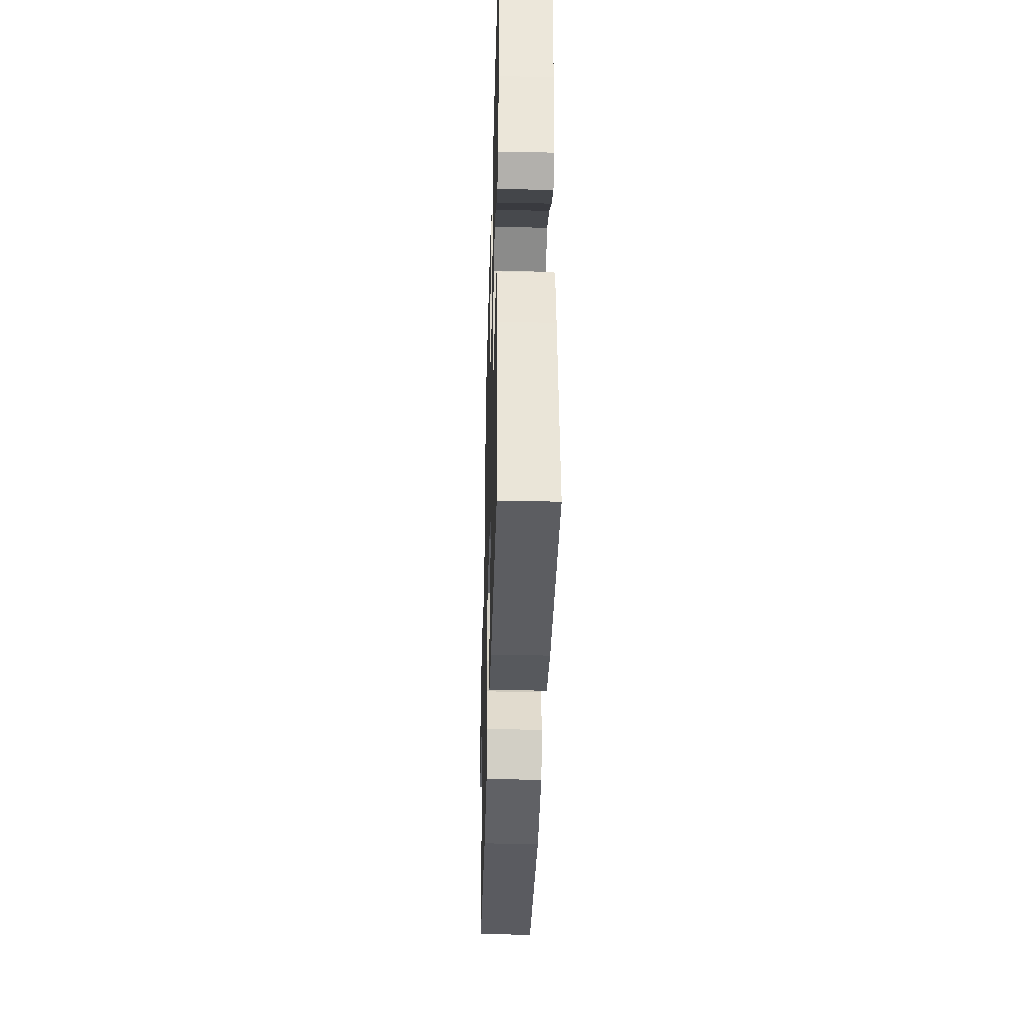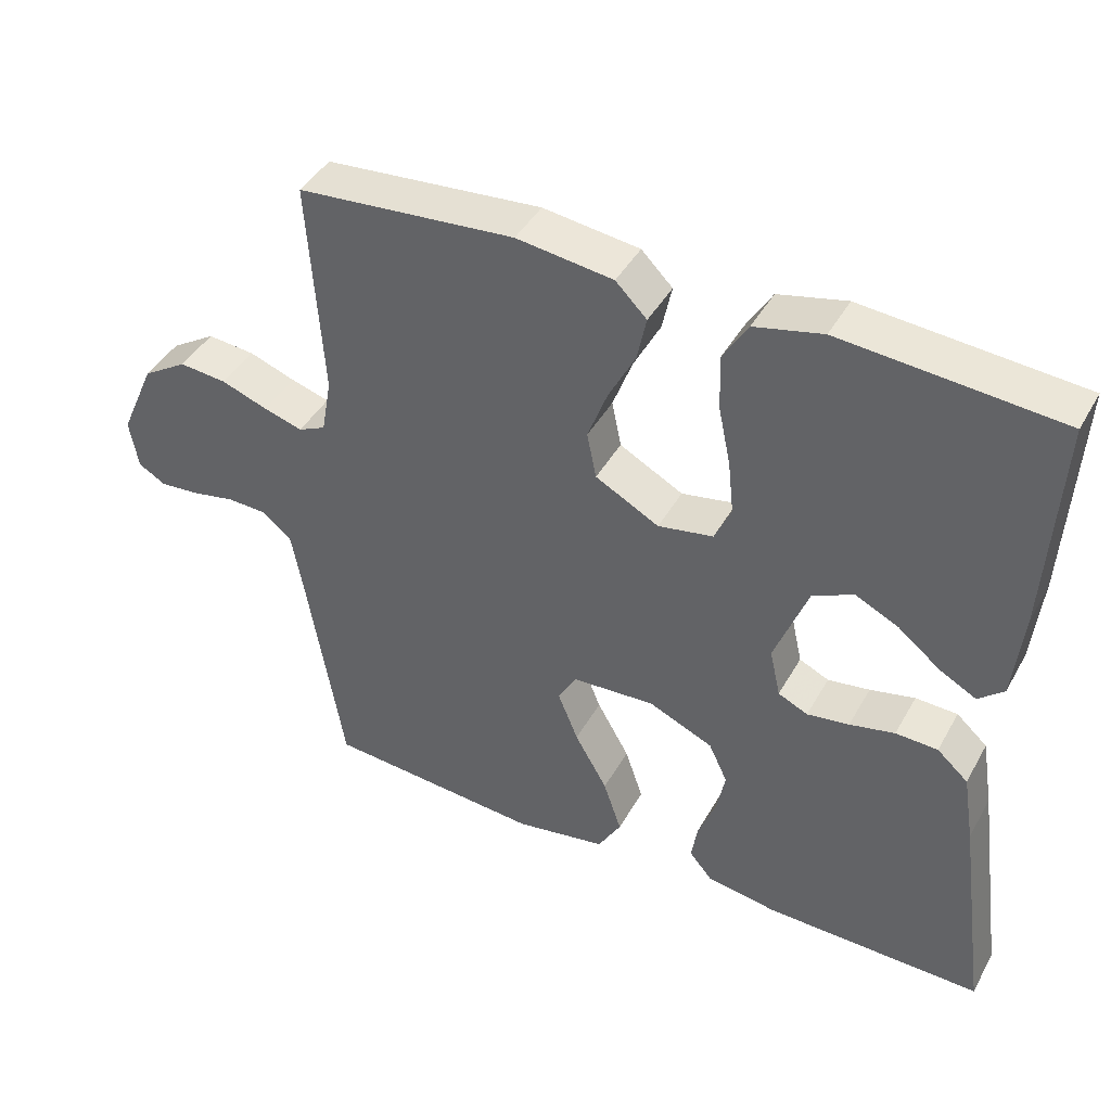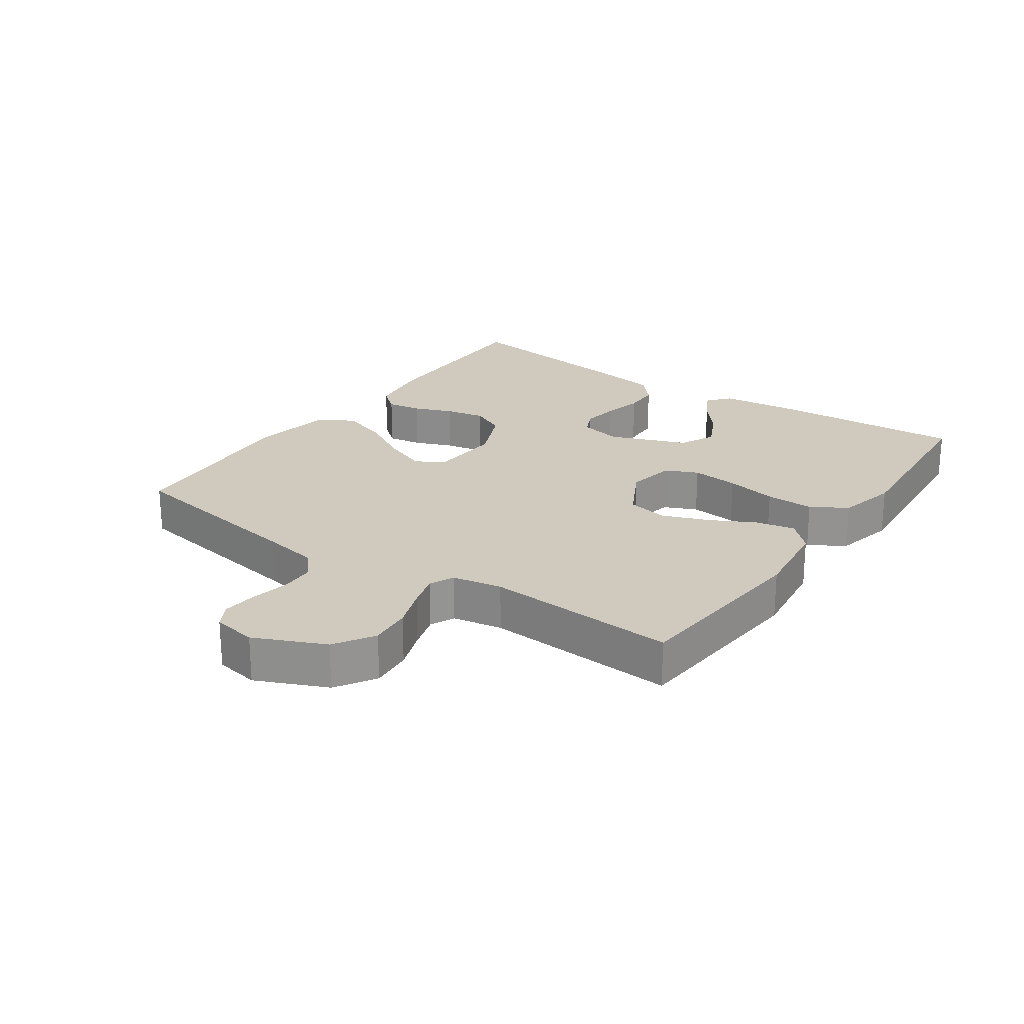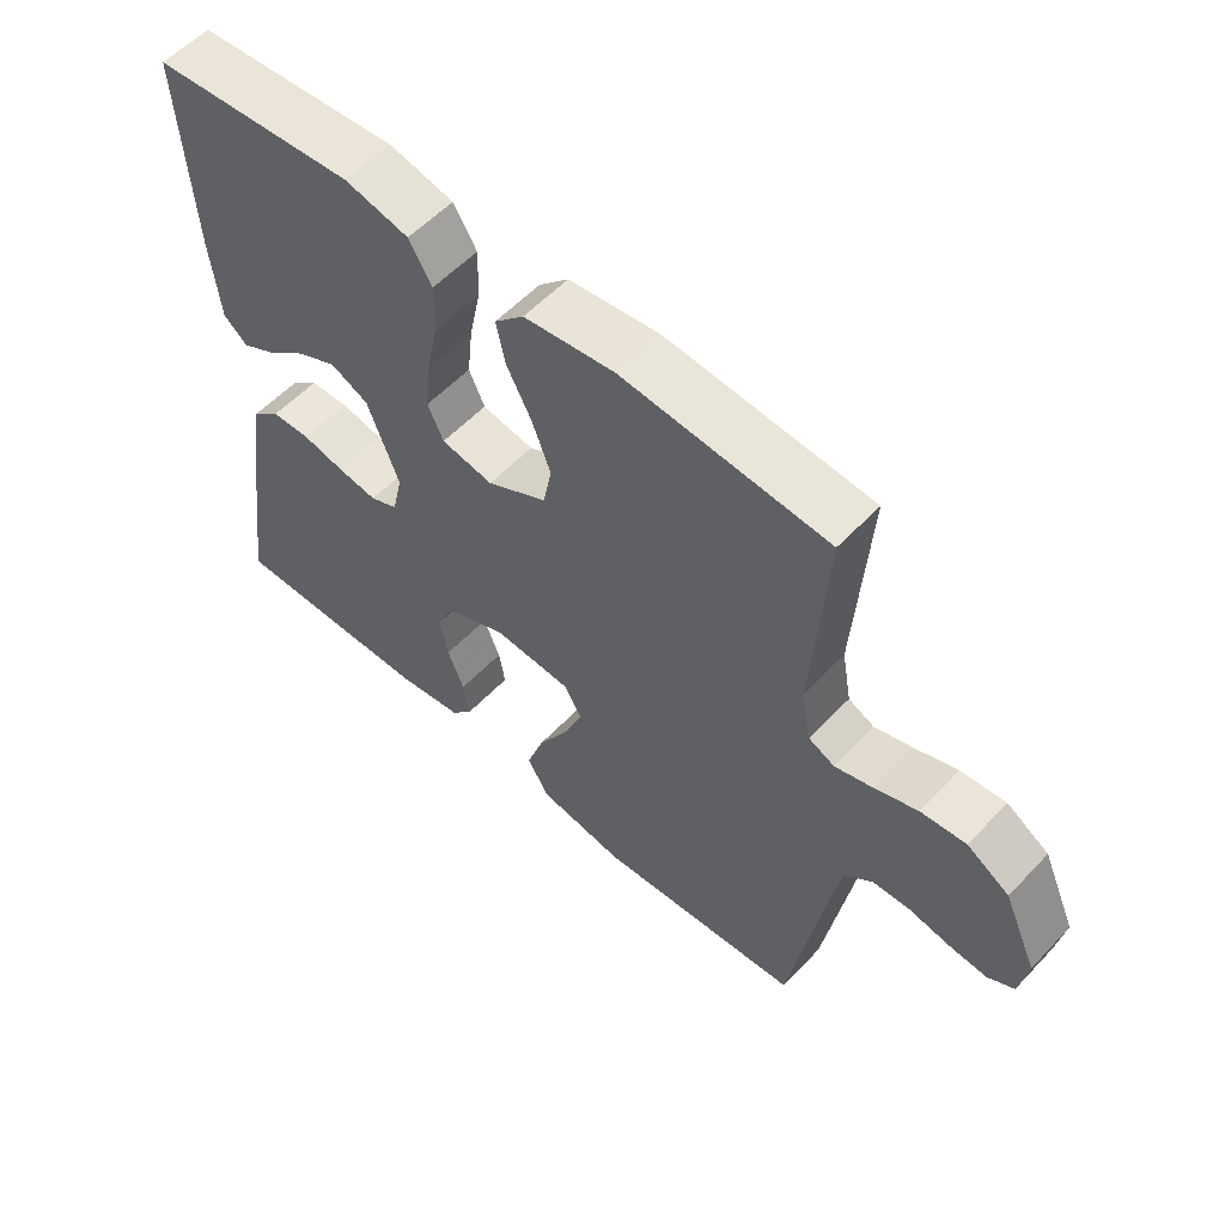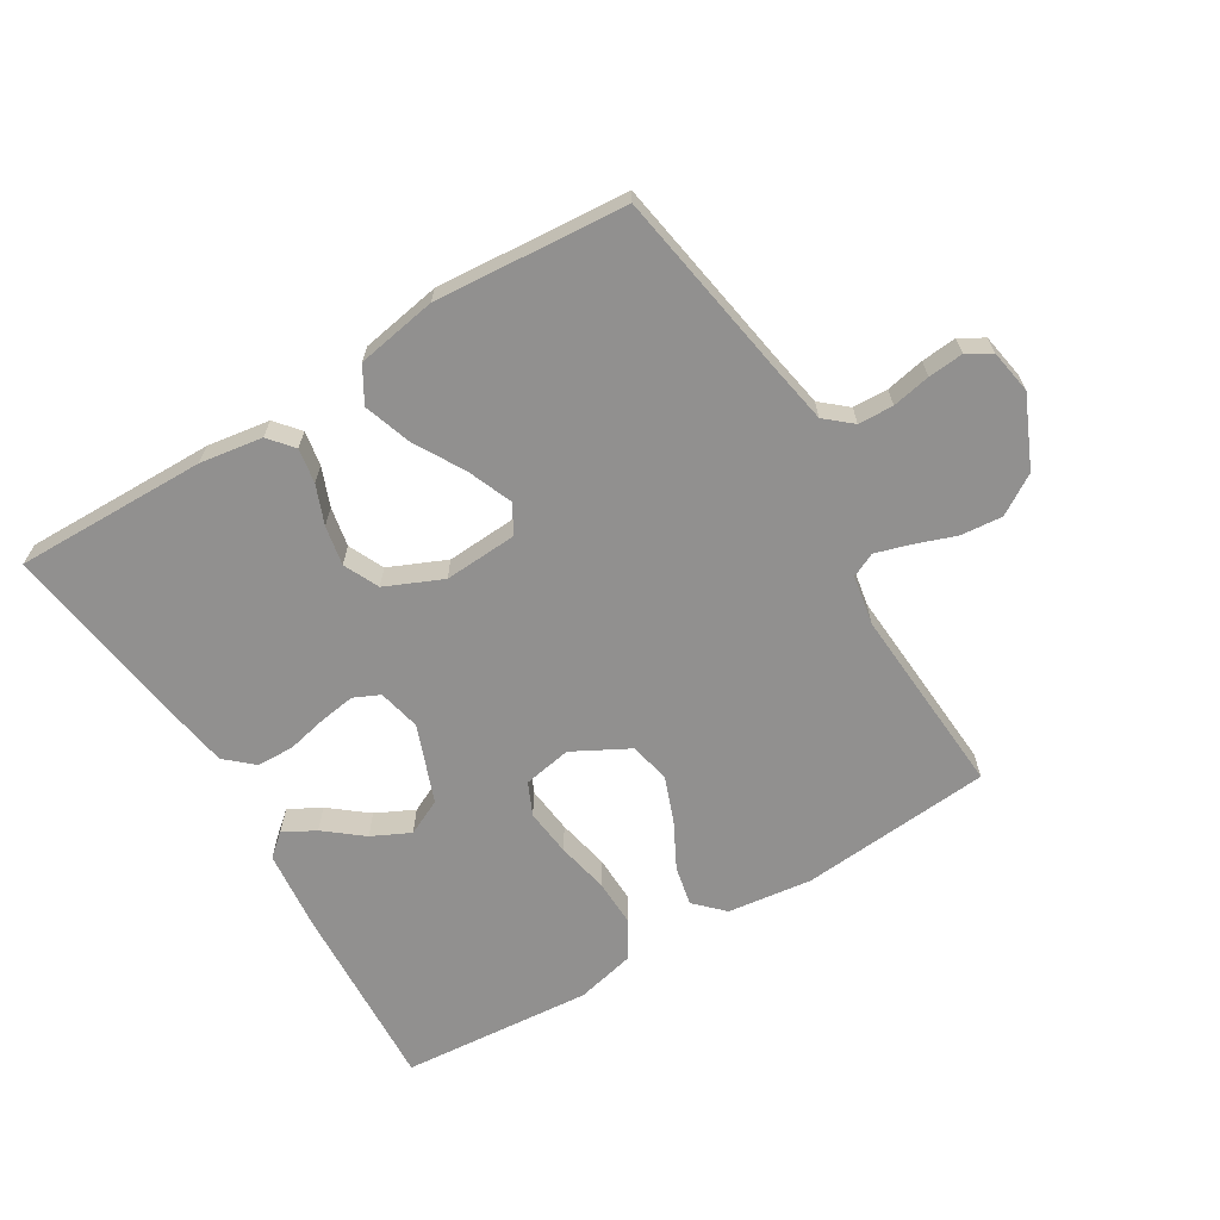
<metadata>
{"format":"obj","ext":"obj","renderer":"f3d","projection":"perspective","resolution":1024,"background":"white","views":[{"elev":-37.9,"azim":88.4,"up":"+Z"},{"elev":42.7,"azim":27.4,"up":"+Z"},{"elev":23.1,"azim":-55.2,"up":"+Y"},{"elev":56.4,"azim":-137.5,"up":"+Z"},{"elev":-65.7,"azim":-148.9,"up":"+Y"}]}
</metadata>
<code>
v 0.5 0.07 0.5
v 0.484 0.07 0.2
v 0.471 0.07 0.075
v 0.436 0.07 0.045
v 0.386 0.07 0.072
v 0.327 0.07 0.119
v 0.267 0.07 0.148
v 0.211 0.07 0.121
v 0.165 0.07 0
v 0.18 0.07 -0.067
v 0.221 0.07 -0.086
v 0.279 0.07 -0.077
v 0.341 0.07 -0.063
v 0.399 0.07 -0.065
v 0.442 0.07 -0.103
v 0.458 0.07 -0.2
v 0.5 0.07 -0.5
v 0.2 0.07 -0.496
v 0.102 0.07 -0.481
v 0.07 0.07 -0.443
v 0.079 0.07 -0.389
v 0.103 0.07 -0.328
v 0.115 0.07 -0.266
v 0.089 0.07 -0.211
v 0 0.07 -0.172
v -0.115 0.07 -0.179
v -0.14 0.07 -0.224
v -0.112 0.07 -0.293
v -0.067 0.07 -0.372
v -0.042 0.07 -0.446
v -0.074 0.07 -0.501
v -0.2 0.07 -0.523
v -0.5 0.07 -0.5
v -0.55 0.07 -0.2
v -0.566 0.07 -0.111
v -0.607 0.07 -0.076
v -0.662 0.07 -0.074
v -0.722 0.07 -0.086
v -0.777 0.07 -0.091
v -0.815 0.07 -0.069
v -0.827 0.07 0
v -0.778 0.07 0.11
v -0.716 0.07 0.149
v -0.65 0.07 0.143
v -0.586 0.07 0.12
v -0.532 0.07 0.104
v -0.494 0.07 0.122
v -0.48 0.07 0.2
v -0.5 0.07 0.5
v -0.2 0.07 0.526
v -0.067 0.07 0.509
v -0.024 0.07 0.466
v -0.037 0.07 0.404
v -0.074 0.07 0.333
v -0.101 0.07 0.261
v -0.088 0.07 0.197
v 0 0.07 0.15
v 0.076 0.07 0.164
v 0.099 0.07 0.215
v 0.091 0.07 0.289
v 0.074 0.07 0.37
v 0.072 0.07 0.446
v 0.106 0.07 0.502
v 0.2 0.07 0.524
v 0.5 0 0.5
v 0.484 0 0.2
v 0.471 0 0.075
v 0.436 0 0.045
v 0.386 0 0.072
v 0.327 0 0.119
v 0.267 0 0.148
v 0.211 0 0.121
v 0.165 0 0
v 0.18 0 -0.067
v 0.221 0 -0.086
v 0.279 0 -0.077
v 0.341 0 -0.063
v 0.399 0 -0.065
v 0.442 0 -0.103
v 0.458 0 -0.2
v 0.5 0 -0.5
v 0.2 0 -0.496
v 0.102 0 -0.481
v 0.07 0 -0.443
v 0.079 0 -0.389
v 0.103 0 -0.328
v 0.115 0 -0.266
v 0.089 0 -0.211
v 0 0 -0.172
v -0.115 0 -0.179
v -0.14 0 -0.224
v -0.112 0 -0.293
v -0.067 0 -0.372
v -0.042 0 -0.446
v -0.074 0 -0.501
v -0.2 0 -0.523
v -0.5 0 -0.5
v -0.55 0 -0.2
v -0.566 0 -0.111
v -0.607 0 -0.076
v -0.662 0 -0.074
v -0.722 0 -0.086
v -0.777 0 -0.091
v -0.815 0 -0.069
v -0.827 0 0
v -0.778 0 0.11
v -0.716 0 0.149
v -0.65 0 0.143
v -0.586 0 0.12
v -0.532 0 0.104
v -0.494 0 0.122
v -0.48 0 0.2
v -0.5 0 0.5
v -0.2 0 0.526
v -0.067 0 0.509
v -0.024 0 0.466
v -0.037 0 0.404
v -0.074 0 0.333
v -0.101 0 0.261
v -0.088 0 0.197
v 0 0 0.15
v 0.076 0 0.164
v 0.099 0 0.215
v 0.091 0 0.289
v 0.074 0 0.37
v 0.072 0 0.446
v 0.106 0 0.502
v 0.2 0 0.524
f 2 3 4
f 1 2 4
f 64 1 4
f 63 64 4
f 62 63 4
f 61 62 4
f 60 61 4
f 52 53 54
f 51 52 54
f 50 51 54
f 49 50 54
f 48 49 54
f 47 48 54 55
f 46 47 55 56
f 43 44 45
f 42 43 45
f 41 42 45
f 40 41 45
f 39 40 45
f 38 39 45
f 37 38 45
f 36 37 45 46
f 46 56 57
f 36 46 57
f 35 36 57
f 32 33 34
f 31 32 34
f 30 31 34
f 29 30 34
f 28 29 34
f 27 28 34 35
f 20 21 22
f 19 20 22
f 18 19 22
f 17 18 22
f 16 17 22
f 15 16 22
f 14 15 22
f 13 14 22
f 12 13 22
f 11 12 22 23
f 10 11 23 24
f 4 5 6
f 60 4 6
f 60 6 7
f 59 60 7 8
f 58 59 8 9
f 10 24 25
f 9 10 25
f 58 9 25
f 57 58 25
f 26 27 35 57
f 25 26 57
f 68 67 66
f 68 66 65
f 68 65 128
f 68 128 127
f 68 127 126
f 68 126 125
f 68 125 124
f 118 117 116
f 118 116 115
f 118 115 114
f 118 114 113
f 118 113 112
f 119 118 112 111
f 120 119 111 110
f 109 108 107
f 109 107 106
f 109 106 105
f 109 105 104
f 109 104 103
f 109 103 102
f 109 102 101
f 110 109 101 100
f 121 120 110
f 121 110 100
f 121 100 99
f 98 97 96
f 98 96 95
f 98 95 94
f 98 94 93
f 98 93 92
f 99 98 92 91
f 86 85 84
f 86 84 83
f 86 83 82
f 86 82 81
f 86 81 80
f 86 80 79
f 86 79 78
f 86 78 77
f 86 77 76
f 87 86 76 75
f 88 87 75 74
f 70 69 68
f 70 68 124
f 71 70 124
f 72 71 124 123
f 73 72 123 122
f 89 88 74
f 89 74 73
f 89 73 122
f 89 122 121
f 121 99 91 90
f 121 90 89
f 1 65 66 2
f 2 66 67 3
f 3 67 68 4
f 4 68 69 5
f 5 69 70 6
f 6 70 71 7
f 7 71 72 8
f 8 72 73 9
f 9 73 74 10
f 10 74 75 11
f 11 75 76 12
f 12 76 77 13
f 13 77 78 14
f 14 78 79 15
f 15 79 80 16
f 16 80 81 17
f 17 81 82 18
f 18 82 83 19
f 19 83 84 20
f 20 84 85 21
f 21 85 86 22
f 22 86 87 23
f 23 87 88 24
f 24 88 89 25
f 25 89 90 26
f 26 90 91 27
f 27 91 92 28
f 28 92 93 29
f 29 93 94 30
f 30 94 95 31
f 31 95 96 32
f 32 96 97 33
f 33 97 98 34
f 34 98 99 35
f 35 99 100 36
f 36 100 101 37
f 37 101 102 38
f 38 102 103 39
f 39 103 104 40
f 40 104 105 41
f 41 105 106 42
f 42 106 107 43
f 43 107 108 44
f 44 108 109 45
f 45 109 110 46
f 46 110 111 47
f 47 111 112 48
f 48 112 113 49
f 49 113 114 50
f 50 114 115 51
f 51 115 116 52
f 52 116 117 53
f 53 117 118 54
f 54 118 119 55
f 55 119 120 56
f 56 120 121 57
f 57 121 122 58
f 58 122 123 59
f 59 123 124 60
f 60 124 125 61
f 61 125 126 62
f 62 126 127 63
f 63 127 128 64
f 64 128 65 1

</code>
